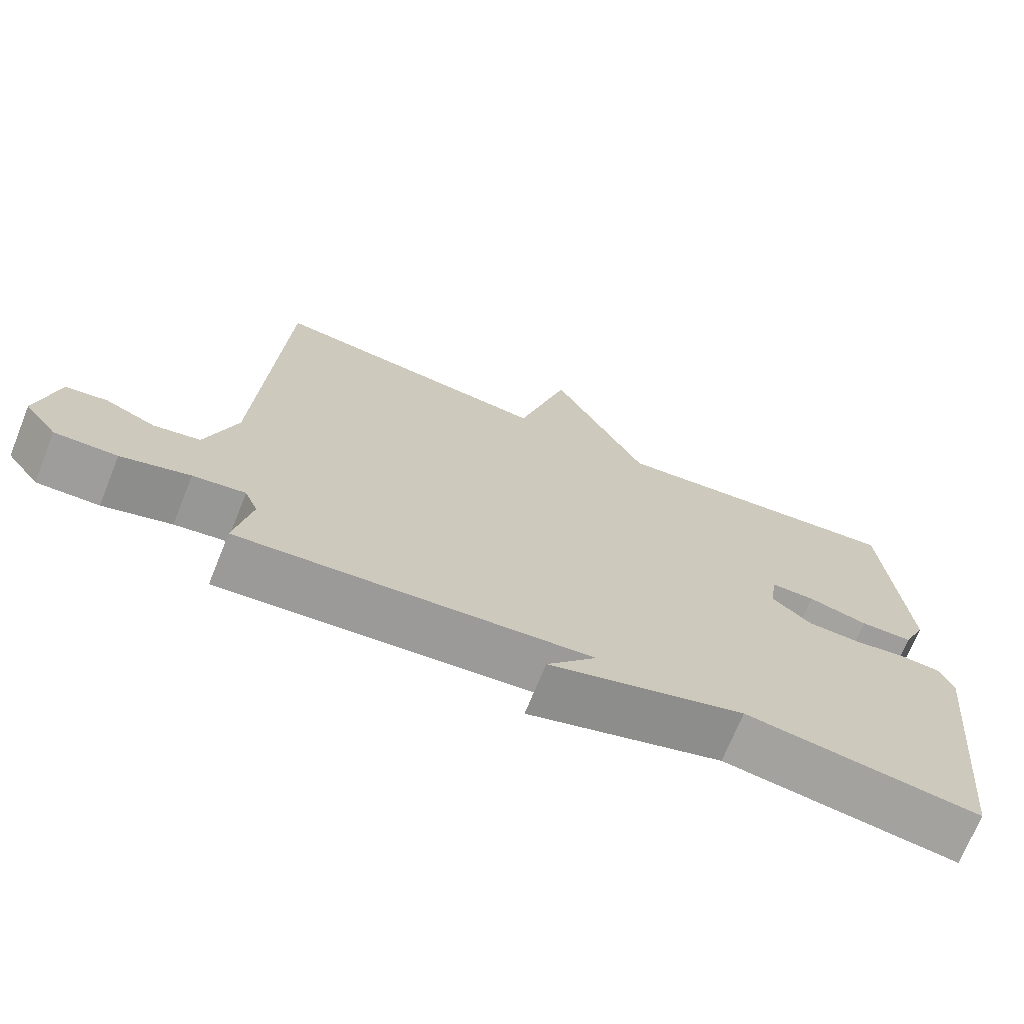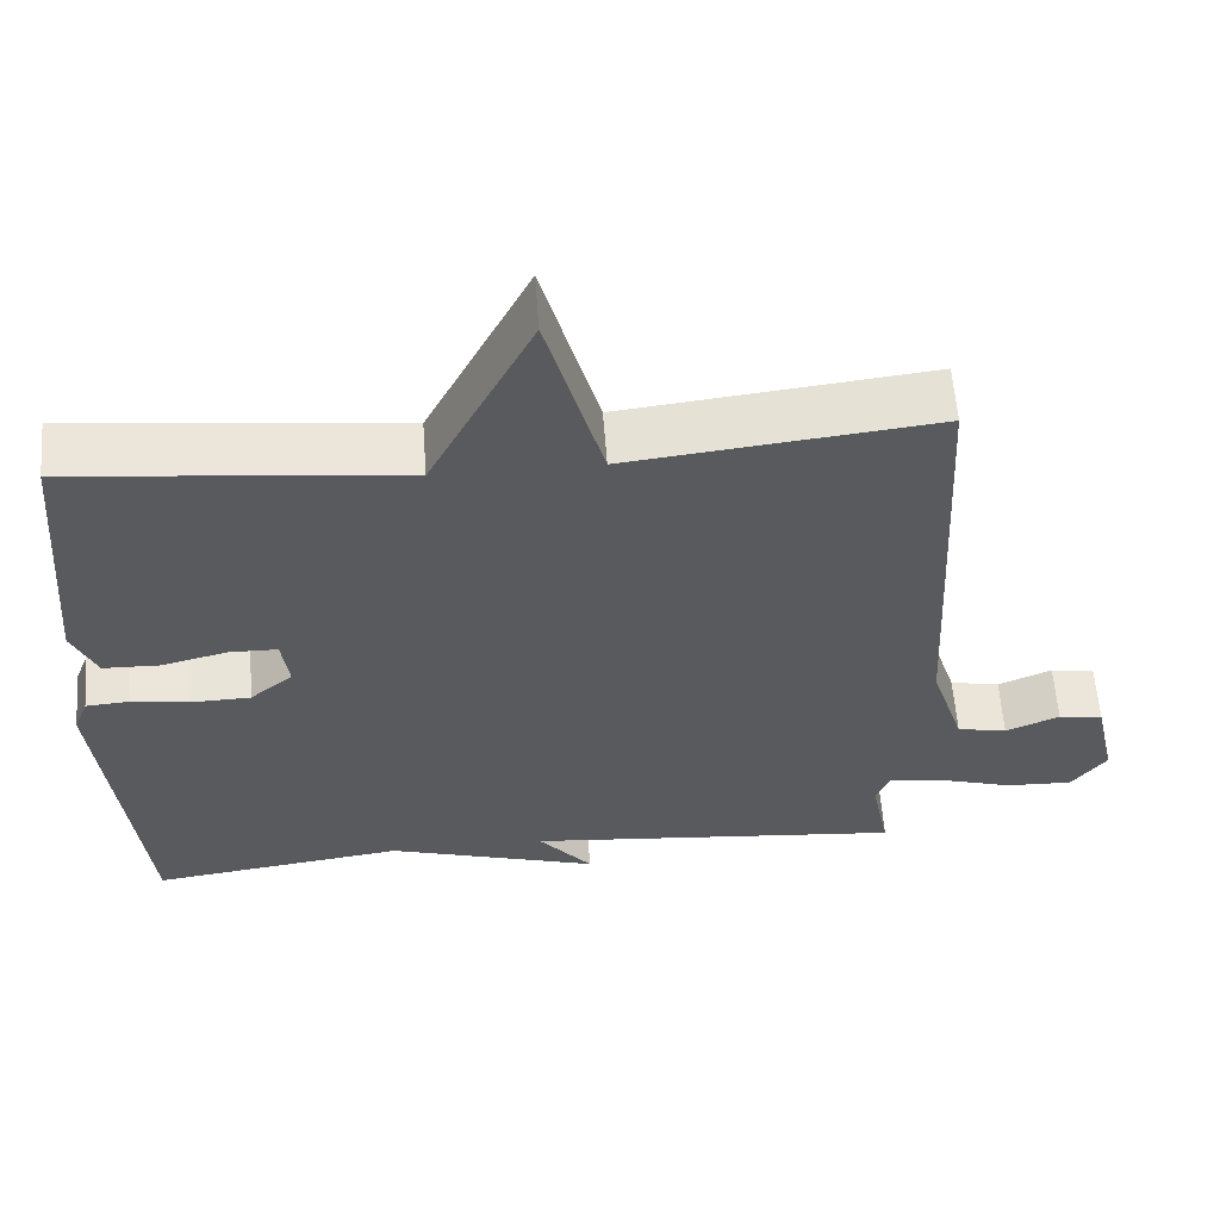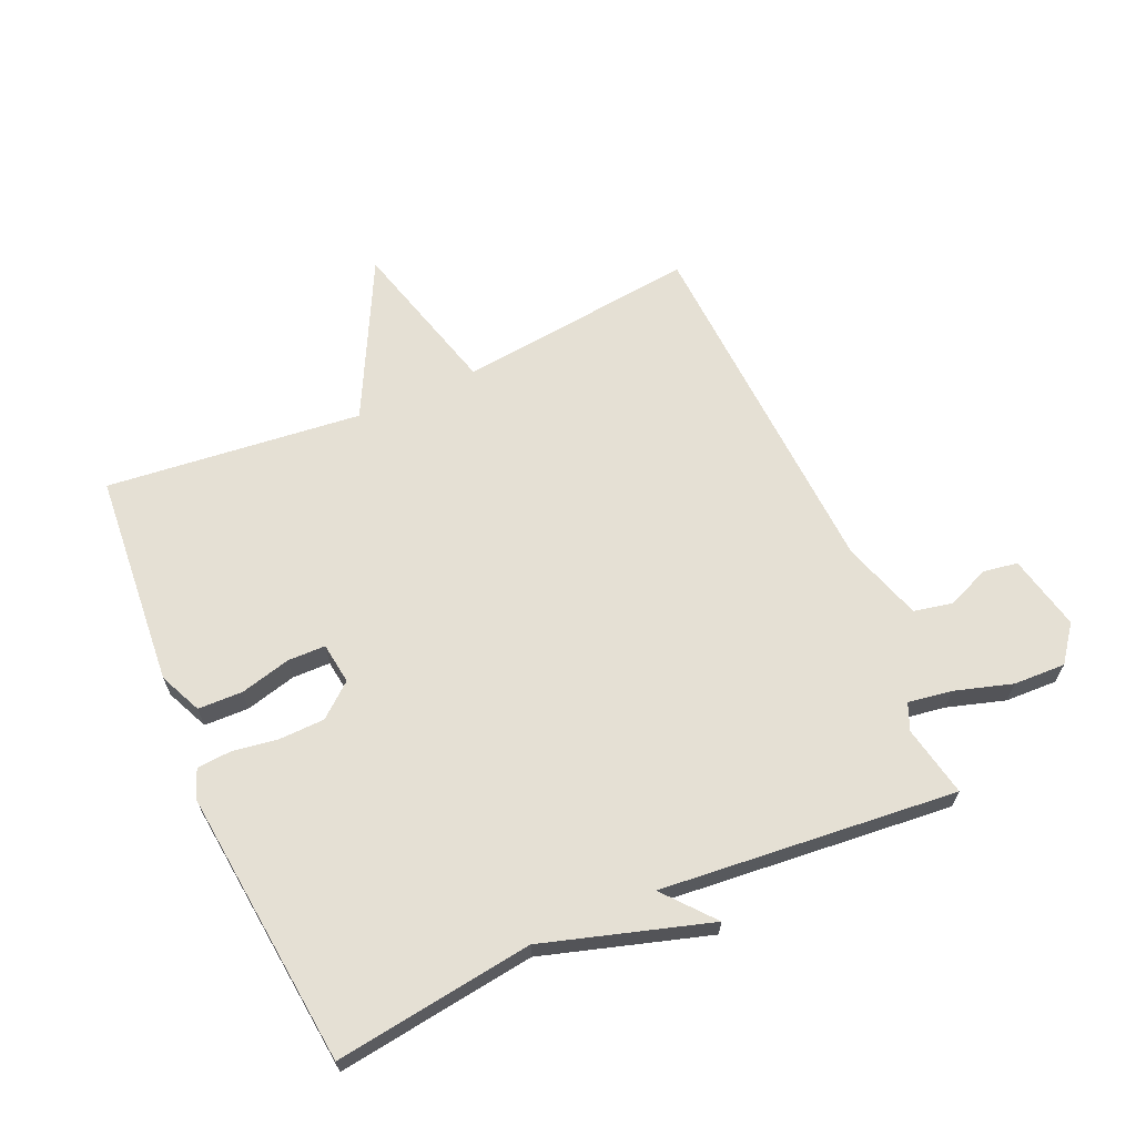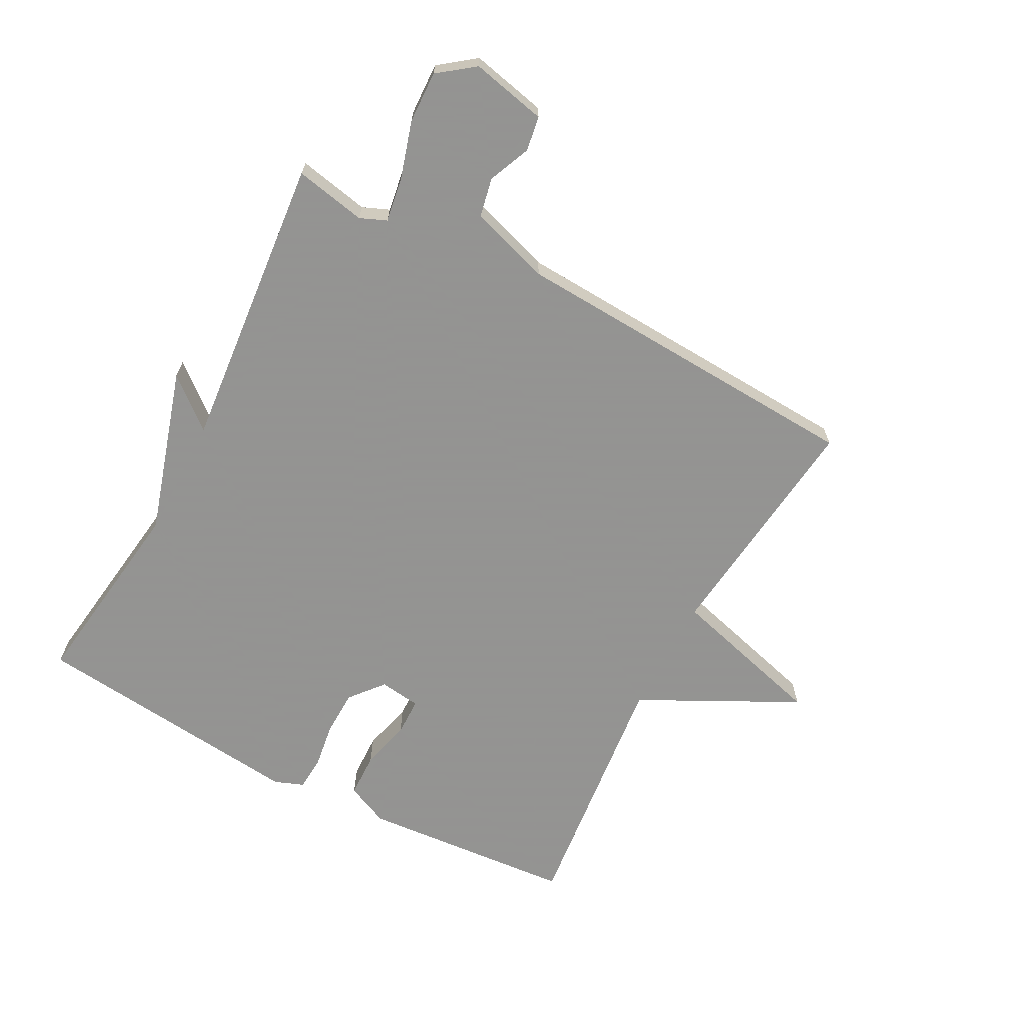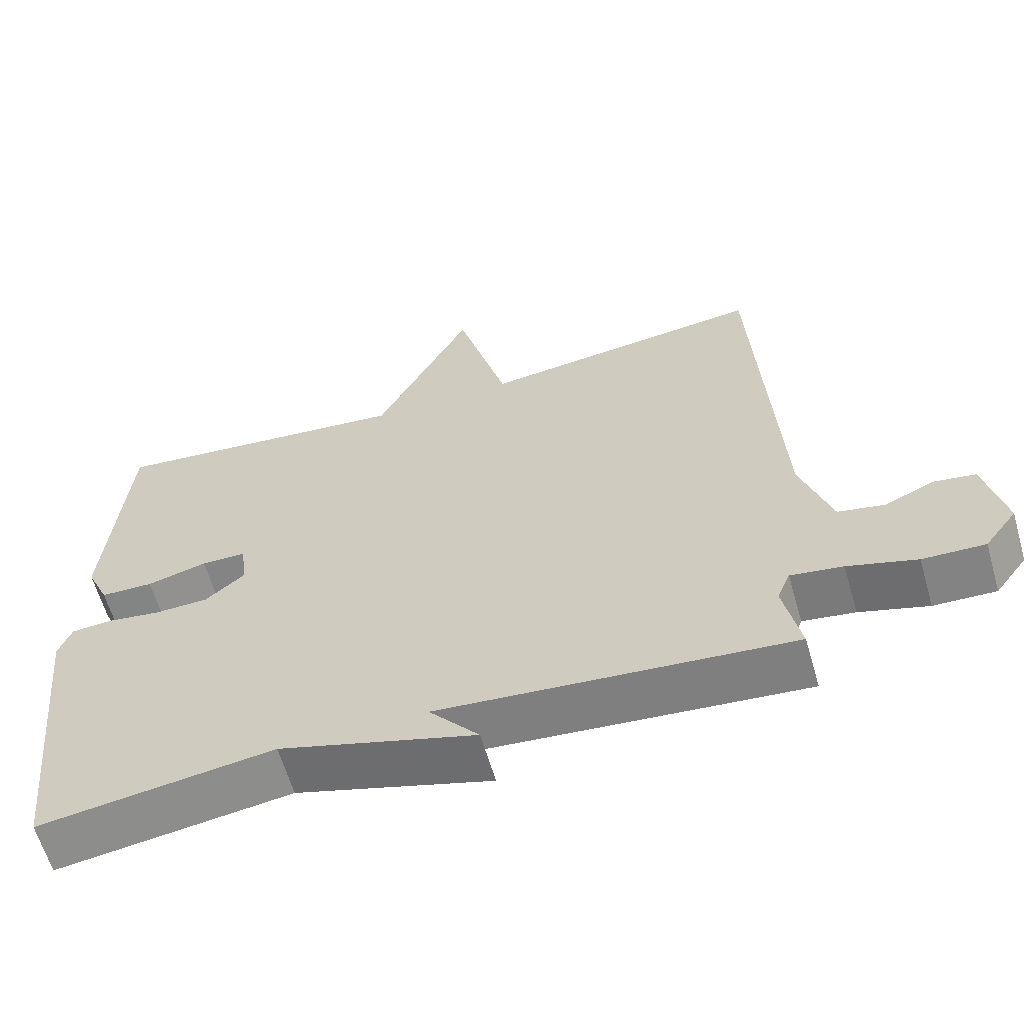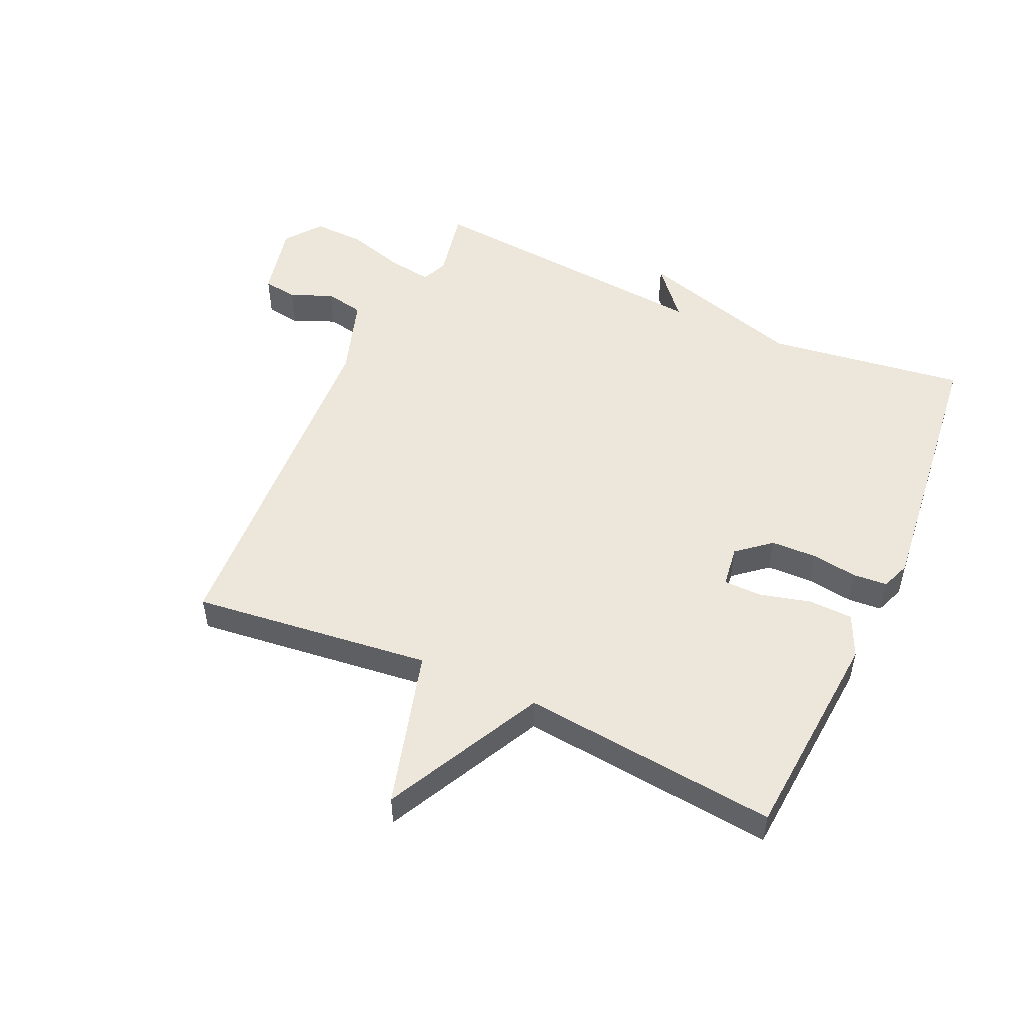
<metadata>
{"format":"obj","ext":"obj","renderer":"f3d","projection":"perspective","resolution":1024,"background":"white","views":[{"elev":-71.0,"azim":-22.0,"up":"+Z"},{"elev":58.9,"azim":175.8,"up":"+Z"},{"elev":65.3,"azim":156.2,"up":"+Y"},{"elev":-66.9,"azim":-117.9,"up":"+Y"},{"elev":-61.9,"azim":-163.9,"up":"+Z"},{"elev":51.4,"azim":24.3,"up":"+Y"}]}
</metadata>
<code>
v -0.5 0.07 -0.5
v -0.477 0.07 -0.385
v -0.495 0.07 -0.342
v -0.566 0.07 -0.353
v -0.659 0.07 -0.381
v -0.743 0.07 -0.384
v -0.787 0.07 -0.326
v -0.76 0.07 -0.204
v -0.704 0.07 -0.195
v -0.636 0.07 -0.224
v -0.573 0.07 -0.211
v -0.531 0.07 -0.081
v -0.5 0.07 0.5
v -0.114 0.07 0.456
v -0.044 0.07 0.711
v 0.086 0.07 0.456
v 0.5 0.07 0.5
v 0.528 0.07 0.153
v 0.497 0.07 0.084
v 0.425 0.07 0.082
v 0.343 0.07 0.103
v 0.282 0.07 0.102
v 0.273 0.07 0.035
v 0.327 0.07 -0.01
v 0.401 0.07 -0.012
v 0.475 0.07 -0.001
v 0.53 0.07 -0.005
v 0.548 0.07 -0.052
v 0.5 0.07 -0.5
v 0.179 0.07 -0.456
v -0.089 0.07 -0.537
v -0.021 0.07 -0.456
v -0.5 0 -0.5
v -0.477 0 -0.385
v -0.495 0 -0.342
v -0.566 0 -0.353
v -0.659 0 -0.381
v -0.743 0 -0.384
v -0.787 0 -0.326
v -0.76 0 -0.204
v -0.704 0 -0.195
v -0.636 0 -0.224
v -0.573 0 -0.211
v -0.531 0 -0.081
v -0.5 0 0.5
v -0.114 0 0.456
v -0.044 0 0.711
v 0.086 0 0.456
v 0.5 0 0.5
v 0.528 0 0.153
v 0.497 0 0.084
v 0.425 0 0.082
v 0.343 0 0.103
v 0.282 0 0.102
v 0.273 0 0.035
v 0.327 0 -0.01
v 0.401 0 -0.012
v 0.475 0 -0.001
v 0.53 0 -0.005
v 0.548 0 -0.052
v 0.5 0 -0.5
v 0.179 0 -0.456
v -0.089 0 -0.537
v -0.021 0 -0.456
f 30 31 32
f 28 29 30
f 27 28 30
f 26 27 30
f 25 26 30
f 24 25 30 32
f 32 1 2
f 24 32 2
f 23 24 2
f 19 20 21
f 18 19 21
f 17 18 21
f 16 17 21
f 16 21 22
f 14 15 16
f 23 2 3
f 22 23 3
f 16 22 3
f 14 16 3
f 8 9 10
f 7 8 10
f 6 7 10
f 5 6 10
f 4 5 10
f 4 10 11
f 3 4 11 12
f 3 12 13 14
f 64 63 62
f 62 61 60
f 62 60 59
f 62 59 58
f 62 58 57
f 64 62 57 56
f 34 33 64
f 34 64 56
f 34 56 55
f 53 52 51
f 53 51 50
f 53 50 49
f 53 49 48
f 54 53 48
f 48 47 46
f 35 34 55
f 35 55 54
f 35 54 48
f 35 48 46
f 42 41 40
f 42 40 39
f 42 39 38
f 42 38 37
f 42 37 36
f 43 42 36
f 44 43 36 35
f 46 45 44 35
f 1 33 34 2
f 2 34 35 3
f 3 35 36 4
f 4 36 37 5
f 5 37 38 6
f 6 38 39 7
f 7 39 40 8
f 8 40 41 9
f 9 41 42 10
f 10 42 43 11
f 11 43 44 12
f 12 44 45 13
f 13 45 46 14
f 14 46 47 15
f 15 47 48 16
f 16 48 49 17
f 17 49 50 18
f 18 50 51 19
f 19 51 52 20
f 20 52 53 21
f 21 53 54 22
f 22 54 55 23
f 23 55 56 24
f 24 56 57 25
f 25 57 58 26
f 26 58 59 27
f 27 59 60 28
f 28 60 61 29
f 29 61 62 30
f 30 62 63 31
f 31 63 64 32
f 32 64 33 1

</code>
